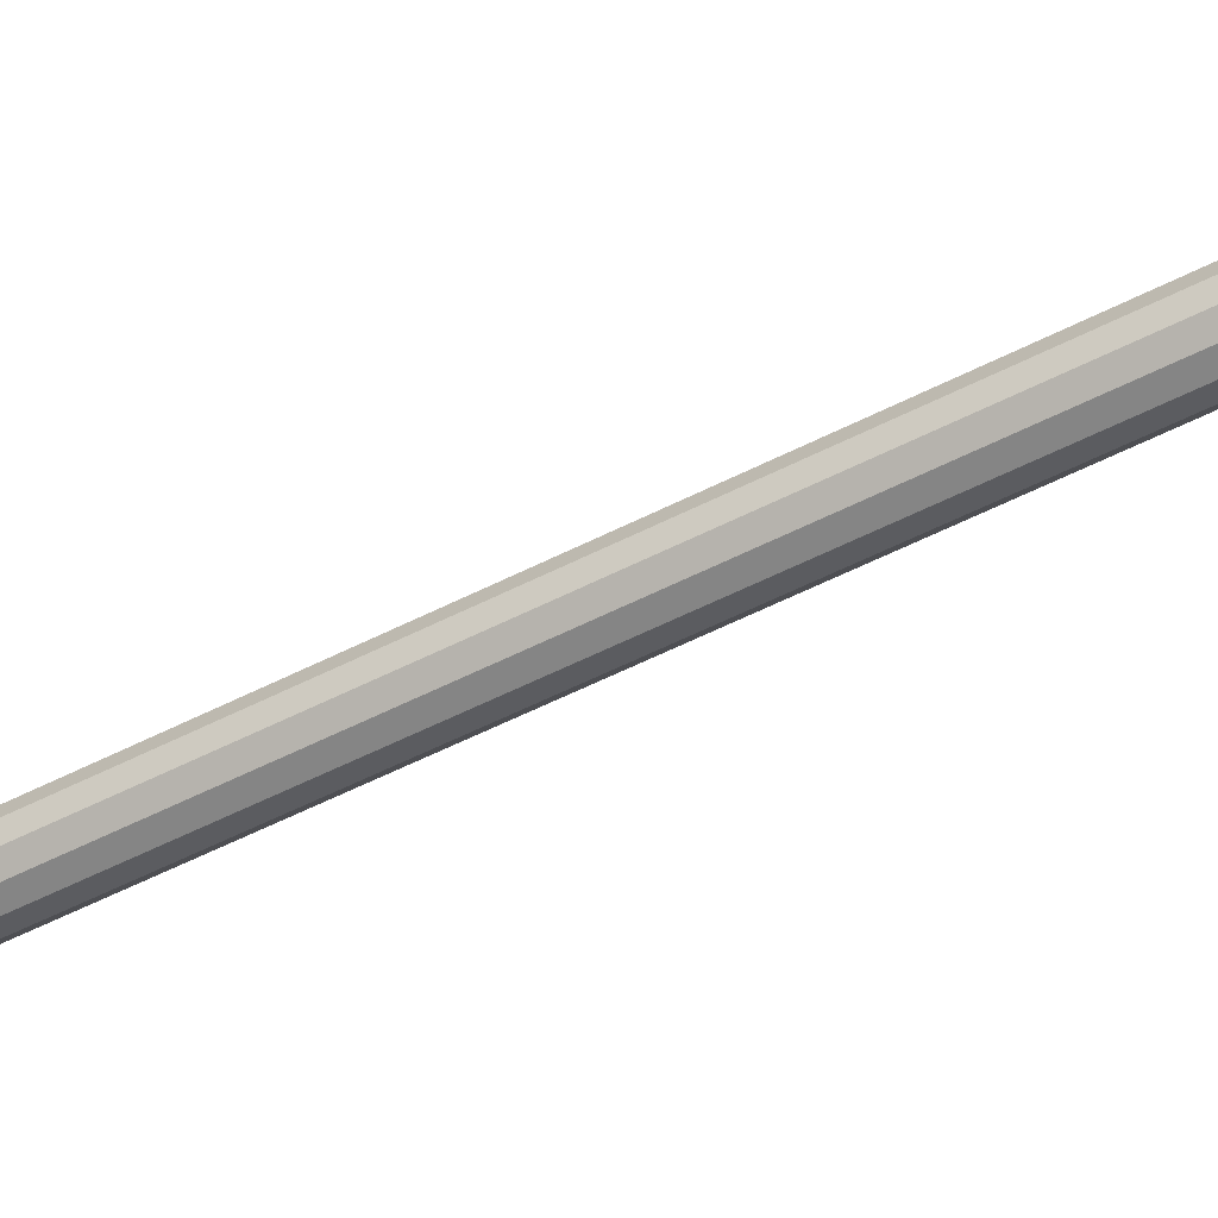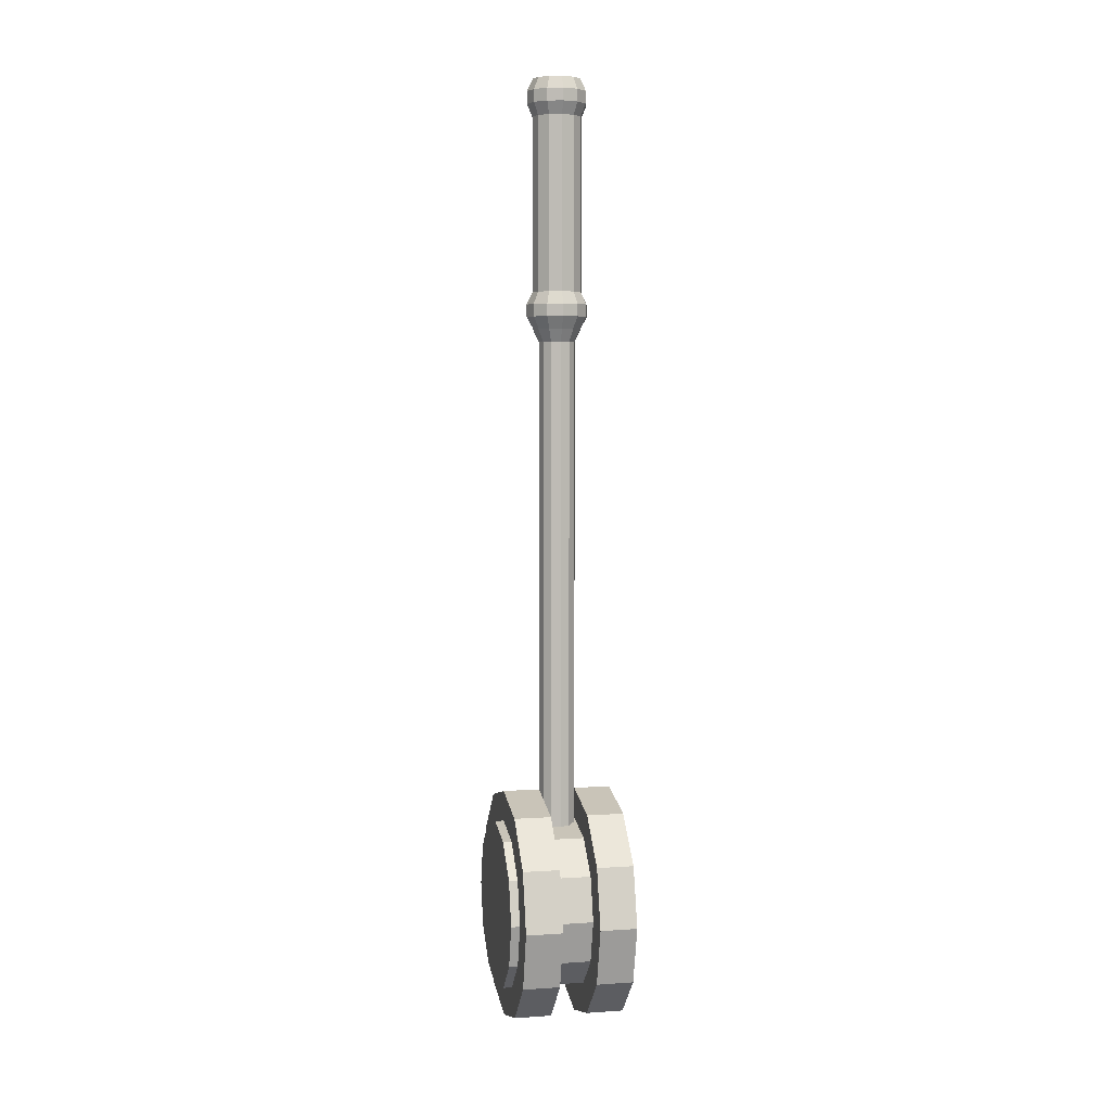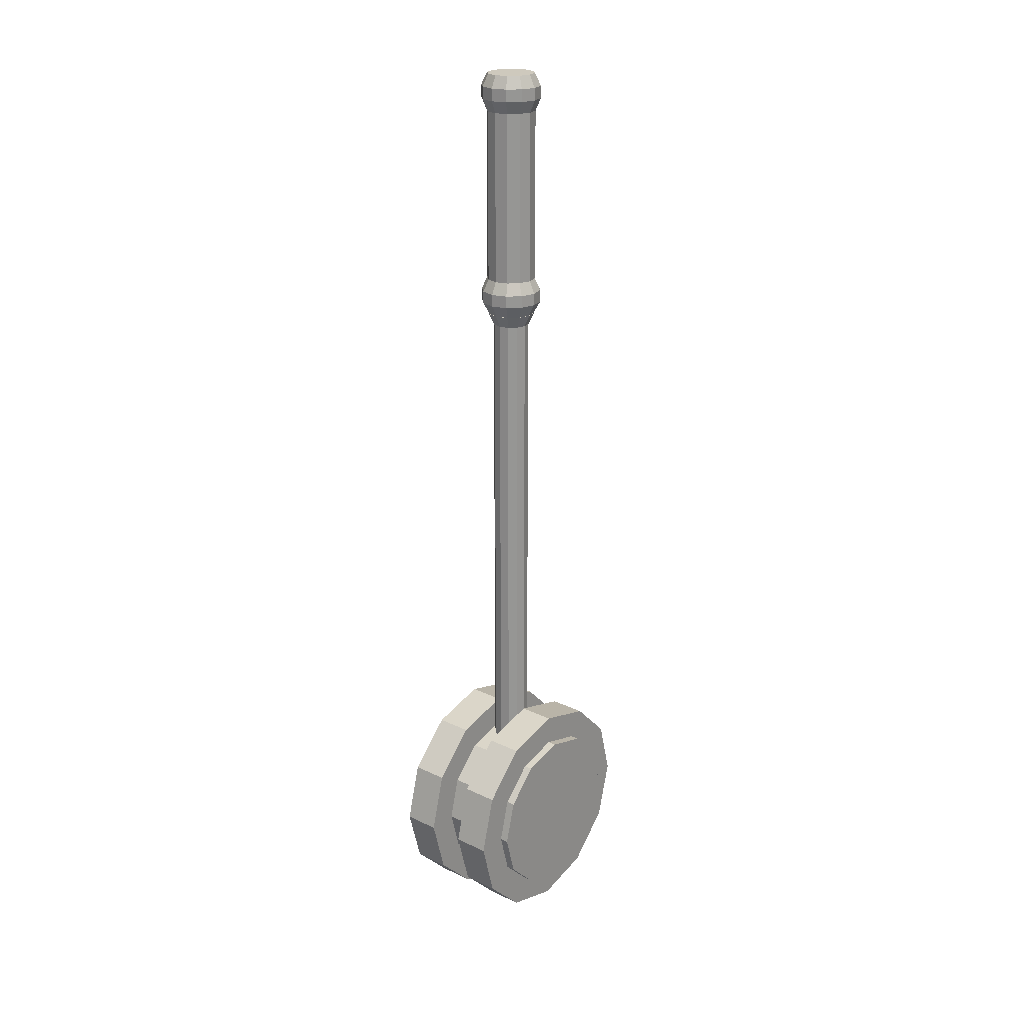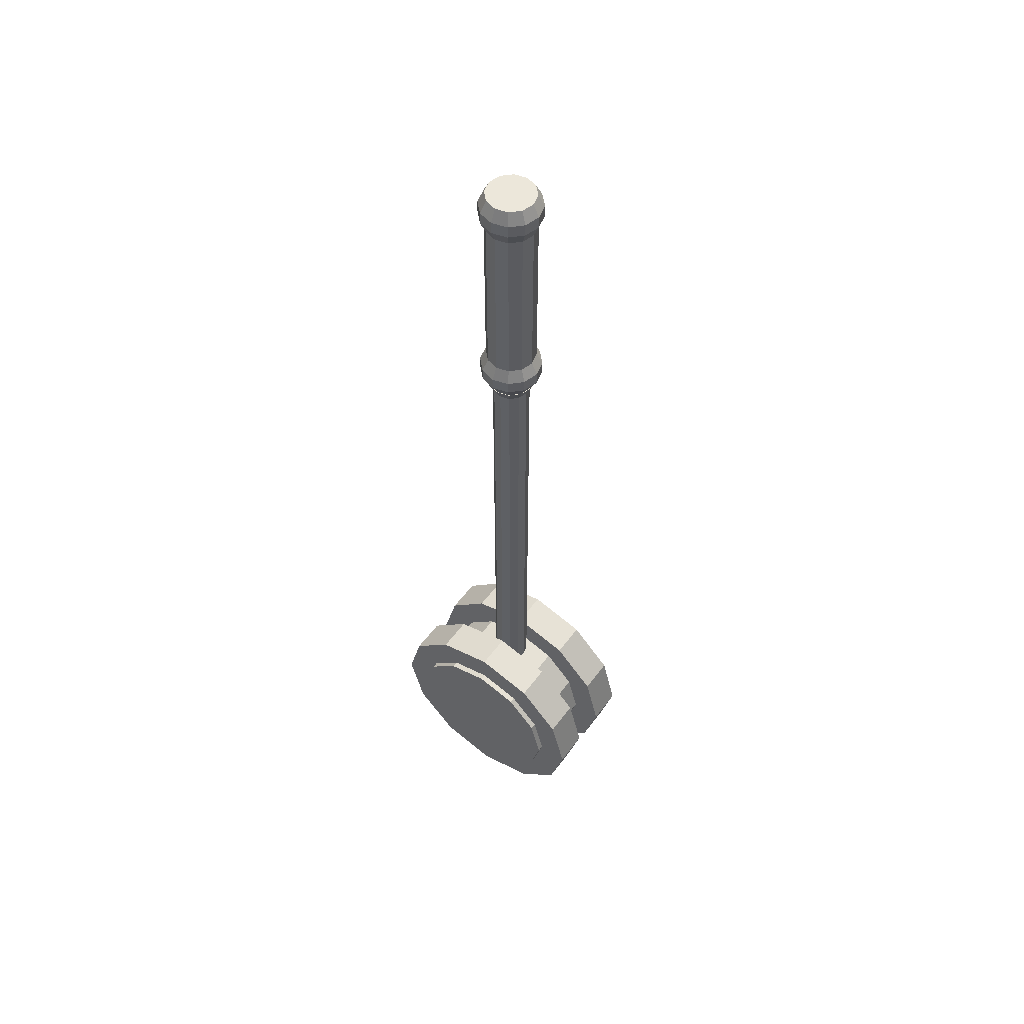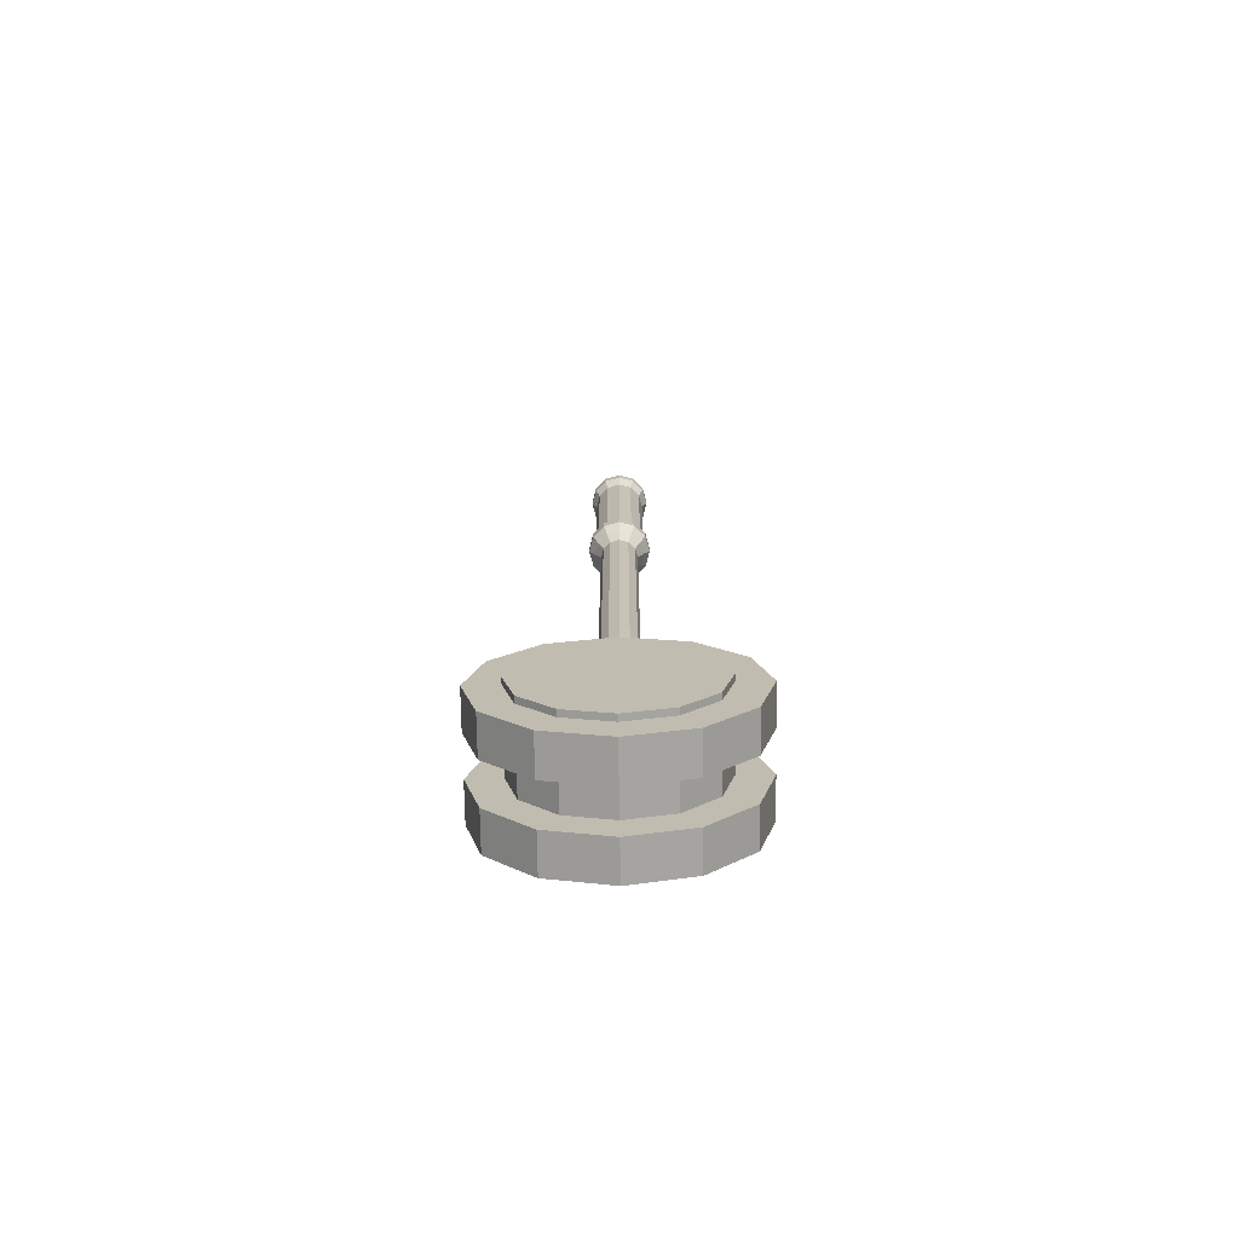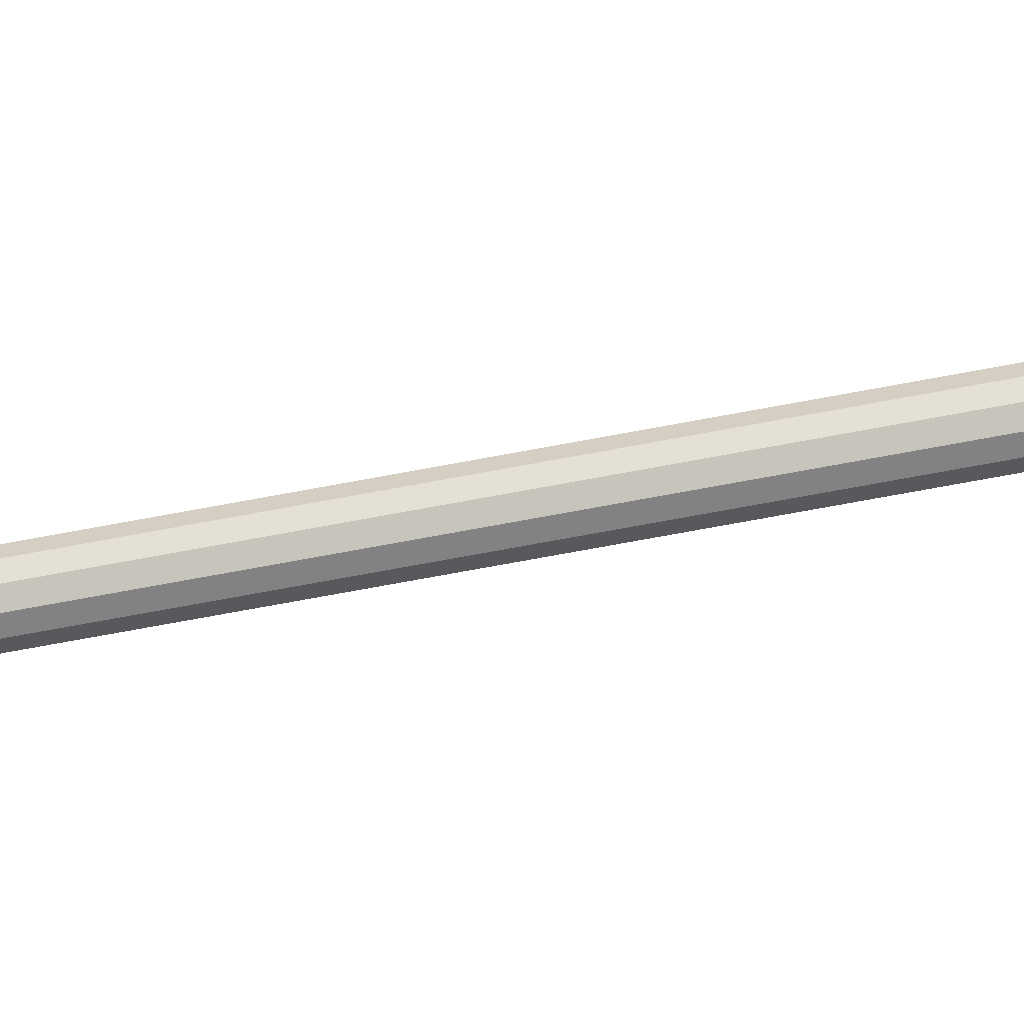
<metadata>
{"format":"obj","ext":"obj","renderer":"f3d","projection":"perspective","resolution":1024,"background":"white","views":[{"elev":-49.8,"azim":-59.9,"up":"+Z"},{"elev":5.1,"azim":167.9,"up":"+Y"},{"elev":22.7,"azim":39.1,"up":"+Y"},{"elev":53.6,"azim":-54.3,"up":"+Y"},{"elev":-73.5,"azim":-89.1,"up":"+Y"},{"elev":-75.4,"azim":-79.6,"up":"+Z"}]}
</metadata>
<code>
v 0.02479 0.336 -5.96e-08
v 0.02144 0.336 -0.0125
v 0.02144 0.326 -0.0125
v 0.02479 0.326 -5.96e-08
v 0.01229 0.336 -0.02165
v 0.01229 0.326 -0.02165
v -0.0002106 0.336 -0.025
v -0.0002106 0.326 -0.025
v -0.01271 0.336 -0.02165
v -0.01271 0.326 -0.02165
v -0.02186 0.336 -0.0125
v -0.02186 0.326 -0.0125
v -0.02521 0.336 -5.96e-08
v -0.02521 0.326 -5.96e-08
v -0.02186 0.336 0.0125
v -0.02186 0.326 0.0125
v -0.01271 0.336 0.02165
v -0.01271 0.326 0.02165
v -0.0002106 0.336 0.025
v -0.0002106 0.326 0.025
v 0.01229 0.336 0.02165
v 0.01229 0.326 0.02165
v 0.02144 0.336 0.0125
v 0.02144 0.326 0.0125
v 0.009914 0.346 0.01754
v 0.01733 0.346 0.01012
v 0.01664 0.316 -0.009726
v 0.01924 0.316 -1.192e-07
v 0.009516 0.316 -0.01685
v -0.0002105 0.316 -0.01945
v -0.009937 0.316 -0.01685
v -0.01706 0.316 -0.009726
v -0.01966 0.316 -1.192e-07
v -0.01706 0.316 0.009726
v -0.009937 0.316 0.01685
v -0.0002105 0.316 0.01945
v 0.009516 0.316 0.01685
v 0.01664 0.316 0.009726
v -0.0002106 0.346 0.02025
v -0.01034 0.346 0.01754
v -0.01775 0.346 0.01012
v -0.02046 0.346 0
v -0.01775 0.346 -0.01012
v -0.01034 0.346 -0.01754
v -0.0002106 0.346 -0.02025
v 0.009914 0.346 -0.01754
v 0.01733 0.346 -0.01012
v 0.02004 0.346 0
v 0.009914 0.486 0.01754
v 0.01733 0.486 0.01013
v -0.0002107 0.486 0.02025
v -0.01034 0.486 0.01754
v -0.01775 0.486 0.01013
v -0.02046 0.486 2.563e-06
v -0.01775 0.486 -0.01012
v -0.01034 0.486 -0.01753
v -0.0002107 0.486 -0.02025
v 0.009914 0.486 -0.01753
v 0.01733 0.486 -0.01012
v 0.02004 0.486 2.563e-06
v 0.01204 0.496 0.02122
v 0.02101 0.496 0.01225
v -0.0002107 0.496 0.02451
v -0.01246 0.496 0.02122
v -0.02143 0.496 0.01225
v -0.02471 0.496 2.503e-06
v -0.02143 0.496 -0.01225
v -0.01246 0.496 -0.02122
v -0.0002107 0.496 -0.0245
v 0.01204 0.496 -0.02122
v 0.02101 0.496 -0.01225
v 0.02429 0.496 2.503e-06
v 0.01204 0.506 0.02122
v 0.02101 0.506 0.01225
v -0.0002108 0.506 0.02451
v -0.01246 0.506 0.02122
v -0.02143 0.506 0.01225
v -0.02471 0.506 2.563e-06
v -0.02143 0.506 -0.01225
v -0.01246 0.506 -0.02122
v -0.0002108 0.506 -0.0245
v 0.01204 0.506 -0.02122
v 0.02101 0.506 -0.01225
v 0.02429 0.506 2.563e-06
v 0.009613 0.516 0.01702
v 0.01681 0.516 0.009827
v -0.0002109 0.516 0.01965
v -0.01004 0.516 0.01702
v -0.01723 0.516 0.009827
v -0.01986 0.516 2.563e-06
v -0.01723 0.516 -0.009822
v -0.01004 0.516 -0.01701
v -0.0002109 0.516 -0.01965
v 0.009613 0.516 -0.01701
v 0.01681 0.516 -0.009822
v 0.01944 0.516 2.563e-06
v -0.0002106 0.306 0.015
v 0.007289 0.306 0.01299
v 0.007289 -0.194 0.01299
v -0.0002106 -0.194 0.015
v 0.01278 0.306 0.0075
v 0.01278 -0.194 0.0075
v 0.01479 0.306 -5.96e-08
v 0.01479 -0.194 -5.96e-08
v 0.01278 0.306 -0.0075
v 0.01278 -0.194 -0.0075
v 0.007289 0.306 -0.01299
v 0.007289 -0.194 -0.01299
v -0.0002106 0.306 -0.015
v -0.0002106 -0.194 -0.015
v -0.007711 0.306 -0.01299
v -0.007711 -0.194 -0.01299
v -0.0132 0.306 -0.0075
v -0.0132 -0.194 -0.0075
v -0.01521 0.306 -5.96e-08
v -0.01521 -0.194 -5.96e-08
v -0.0132 0.306 0.0075
v -0.0132 -0.194 0.0075
v -0.007711 0.306 0.01299
v -0.007711 -0.194 0.01299
v -0.0175 0.316 0.009982
v -0.01019 0.316 0.01729
v -0.02018 0.316 -5.96e-08
v -0.0175 0.316 -0.009983
v -0.01019 0.316 -0.01729
v -0.0002105 0.316 -0.01997
v 0.009772 0.316 -0.01729
v 0.01708 0.316 -0.009983
v 0.01975 0.316 -5.96e-08
v 0.01708 0.316 0.009982
v 0.009772 0.316 0.01729
v -0.0002105 0.316 0.01996
v 0.01479 -0.159 0.095
v 0.01479 -0.1115 0.08227
v 0.04479 -0.1115 0.08227
v 0.04479 -0.159 0.095
v 0.01479 -0.07673 0.0475
v 0.04479 -0.07673 0.0475
v 0.01479 -0.064 0
v 0.04479 -0.064 0
v 0.01479 -0.07673 -0.0475
v 0.04479 -0.07673 -0.0475
v 0.01479 -0.1115 -0.08227
v 0.04479 -0.1115 -0.08227
v 0.01479 -0.159 -0.095
v 0.04479 -0.159 -0.095
v 0.01479 -0.2065 -0.08227
v 0.04479 -0.2065 -0.08227
v 0.01479 -0.2413 -0.0475
v 0.04479 -0.2413 -0.0475
v 0.01479 -0.254 0
v 0.04479 -0.254 0
v 0.01479 -0.2413 0.0475
v 0.04479 -0.2413 0.0475
v 0.01479 -0.2065 0.08227
v 0.04479 -0.2065 0.08227
v -0.04521 -0.159 0.095
v -0.04521 -0.1115 0.08227
v -0.01521 -0.1115 0.08227
v -0.01521 -0.159 0.095
v -0.04521 -0.07673 0.0475
v -0.01521 -0.07673 0.0475
v -0.04521 -0.064 0
v -0.01521 -0.064 0
v -0.04521 -0.07673 -0.0475
v -0.01521 -0.07673 -0.0475
v -0.04521 -0.1115 -0.08227
v -0.01521 -0.1115 -0.08227
v -0.04521 -0.159 -0.095
v -0.01521 -0.159 -0.095
v -0.04521 -0.2065 -0.08227
v -0.01521 -0.2065 -0.08227
v -0.04521 -0.2413 -0.0475
v -0.01521 -0.2413 -0.0475
v -0.04521 -0.254 -5.96e-08
v -0.01521 -0.254 0
v -0.04521 -0.2413 0.0475
v -0.01521 -0.2413 0.0475
v -0.04521 -0.2065 0.08227
v -0.01521 -0.2065 0.08227
v -0.05021 -0.159 0.07
v -0.05021 -0.124 0.06062
v 0.05189 -0.124 0.06062
v 0.05189 -0.159 0.07
v -0.05021 -0.09838 0.035
v 0.05189 -0.09838 0.035
v -0.05021 -0.089 -1.192e-07
v 0.05189 -0.089 -1.192e-07
v -0.05021 -0.09838 -0.035
v 0.05189 -0.09838 -0.035
v -0.05021 -0.124 -0.06062
v 0.05189 -0.124 -0.06062
v -0.05021 -0.159 -0.07
v 0.05189 -0.159 -0.07
v -0.05021 -0.194 -0.06062
v 0.05189 -0.194 -0.06062
v -0.05021 -0.2196 -0.035
v 0.05189 -0.2196 -0.035
v -0.05021 -0.229 -1.788e-07
v 0.05189 -0.229 -1.192e-07
v -0.05021 -0.2196 0.035
v 0.05189 -0.2196 0.035
v -0.05021 -0.194 0.06062
v 0.05189 -0.194 0.06062
o group255667654
g mesh255667654
f 4 3 2 1
f 3 6 5 2
f 6 8 7 5
f 8 10 9 7
f 10 12 11 9
f 12 14 13 11
f 14 16 15 13
f 16 18 17 15
f 18 20 19 17
f 20 22 21 19
f 22 24 23 21
f 24 4 1 23
f 26 25 21 23
f 28 27 3 4
f 27 29 6 3
f 29 30 8 6
f 30 31 10 8
f 31 32 12 10
f 32 33 14 12
f 33 34 16 14
f 34 35 18 16
f 35 36 20 18
f 36 37 22 20
f 37 38 24 22
f 38 28 4 24
f 38 37 36 35 34 33 32 31 30 29 27 28
f 25 39 19 21
f 39 40 17 19
f 40 41 15 17
f 41 42 13 15
f 42 43 11 13
f 43 44 9 11
f 44 45 7 9
f 45 46 5 7
f 46 47 2 5
f 47 48 1 2
f 48 26 23 1
f 50 49 25 26
f 49 51 39 25
f 51 52 40 39
f 52 53 41 40
f 53 54 42 41
f 54 55 43 42
f 55 56 44 43
f 56 57 45 44
f 57 58 46 45
f 58 59 47 46
f 59 60 48 47
f 60 50 26 48
f 62 61 49 50
f 61 63 51 49
f 63 64 52 51
f 64 65 53 52
f 65 66 54 53
f 66 67 55 54
f 67 68 56 55
f 68 69 57 56
f 69 70 58 57
f 70 71 59 58
f 71 72 60 59
f 72 62 50 60
f 74 73 61 62
f 73 75 63 61
f 75 76 64 63
f 76 77 65 64
f 77 78 66 65
f 78 79 67 66
f 79 80 68 67
f 80 81 69 68
f 81 82 70 69
f 82 83 71 70
f 83 84 72 71
f 84 74 62 72
f 86 85 73 74
f 85 87 75 73
f 87 88 76 75
f 88 89 77 76
f 89 90 78 77
f 90 91 79 78
f 91 92 80 79
f 92 93 81 80
f 93 94 82 81
f 94 95 83 82
f 95 96 84 83
f 96 86 74 84
f 96 95 94 93 92 91 90 89 88 87 85 86
o group967317048
g mesh967317048
f 100 99 98 97
f 99 102 101 98
f 102 104 103 101
f 104 106 105 103
f 106 108 107 105
f 108 110 109 107
f 110 112 111 109
f 112 114 113 111
f 114 116 115 113
f 116 118 117 115
f 118 120 119 117
f 120 100 97 119
f 122 121 117 119
f 120 118 116 114 112 110 108 106 104 102 99 100
f 121 123 115 117
f 123 124 113 115
f 124 125 111 113
f 125 126 109 111
f 126 127 107 109
f 127 128 105 107
f 128 129 103 105
f 129 130 101 103
f 130 131 98 101
f 131 132 97 98
f 132 122 119 97
f 132 131 130 129 128 127 126 125 124 123 121 122
o group783492348
g mesh783492348
f 136 135 134 133
f 135 138 137 134
f 138 140 139 137
f 140 142 141 139
f 142 144 143 141
f 144 146 145 143
f 146 148 147 145
f 148 150 149 147
f 150 152 151 149
f 152 154 153 151
f 154 156 155 153
f 156 136 133 155
f 133 134 137 139 141 143 145 147 149 151 153 155
f 156 154 152 150 148 146 144 142 140 138 135 136
o group80392809
g mesh80392809
f 160 159 158 157
f 159 162 161 158
f 162 164 163 161
f 164 166 165 163
f 166 168 167 165
f 168 170 169 167
f 170 172 171 169
f 172 174 173 171
f 174 176 175 173
f 176 178 177 175
f 178 180 179 177
f 180 160 157 179
f 157 158 161 163 165 167 169 171 173 175 177 179
f 180 178 176 174 172 170 168 166 164 162 159 160
o group569924026
g mesh569924026
f 184 183 182 181
f 183 186 185 182
f 186 188 187 185
f 188 190 189 187
f 190 192 191 189
f 192 194 193 191
f 194 196 195 193
f 196 198 197 195
f 198 200 199 197
f 200 202 201 199
f 202 204 203 201
f 204 184 181 203
f 181 182 185 187 189 191 193 195 197 199 201 203
f 204 202 200 198 196 194 192 190 188 186 183 184

</code>
